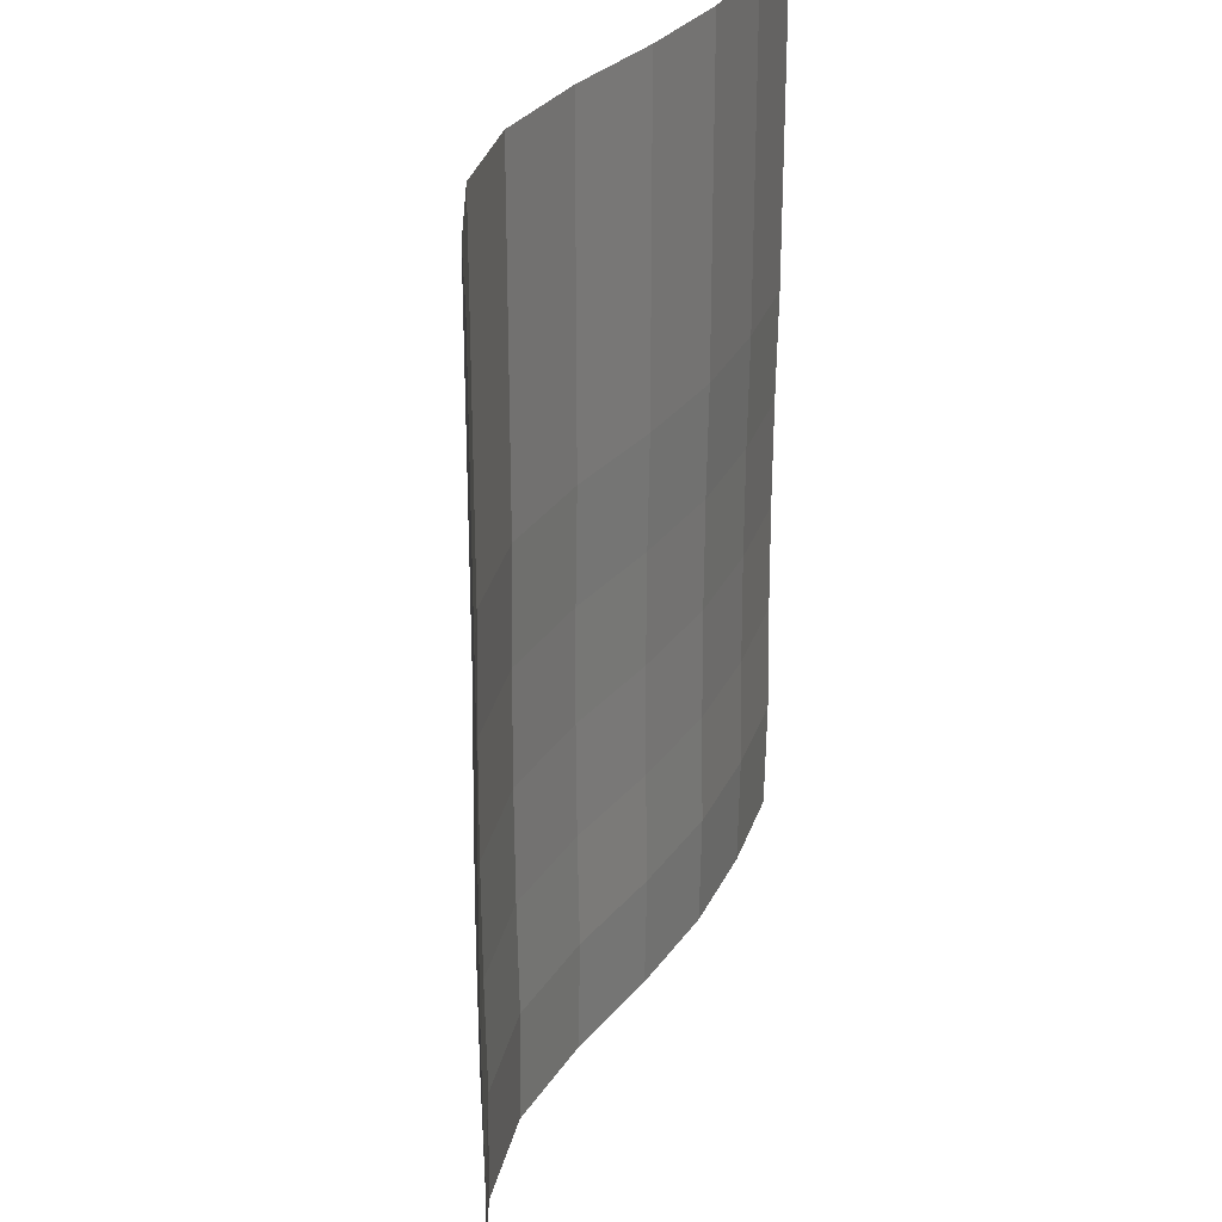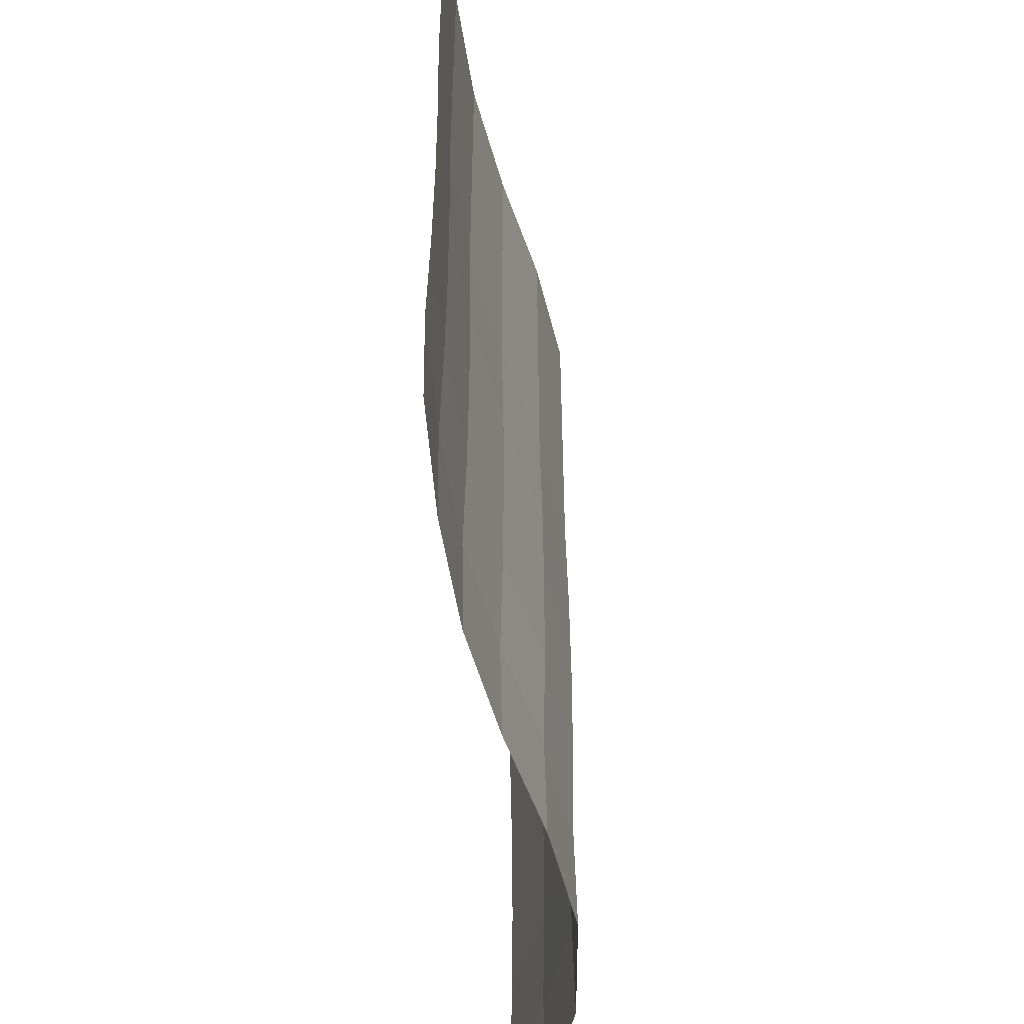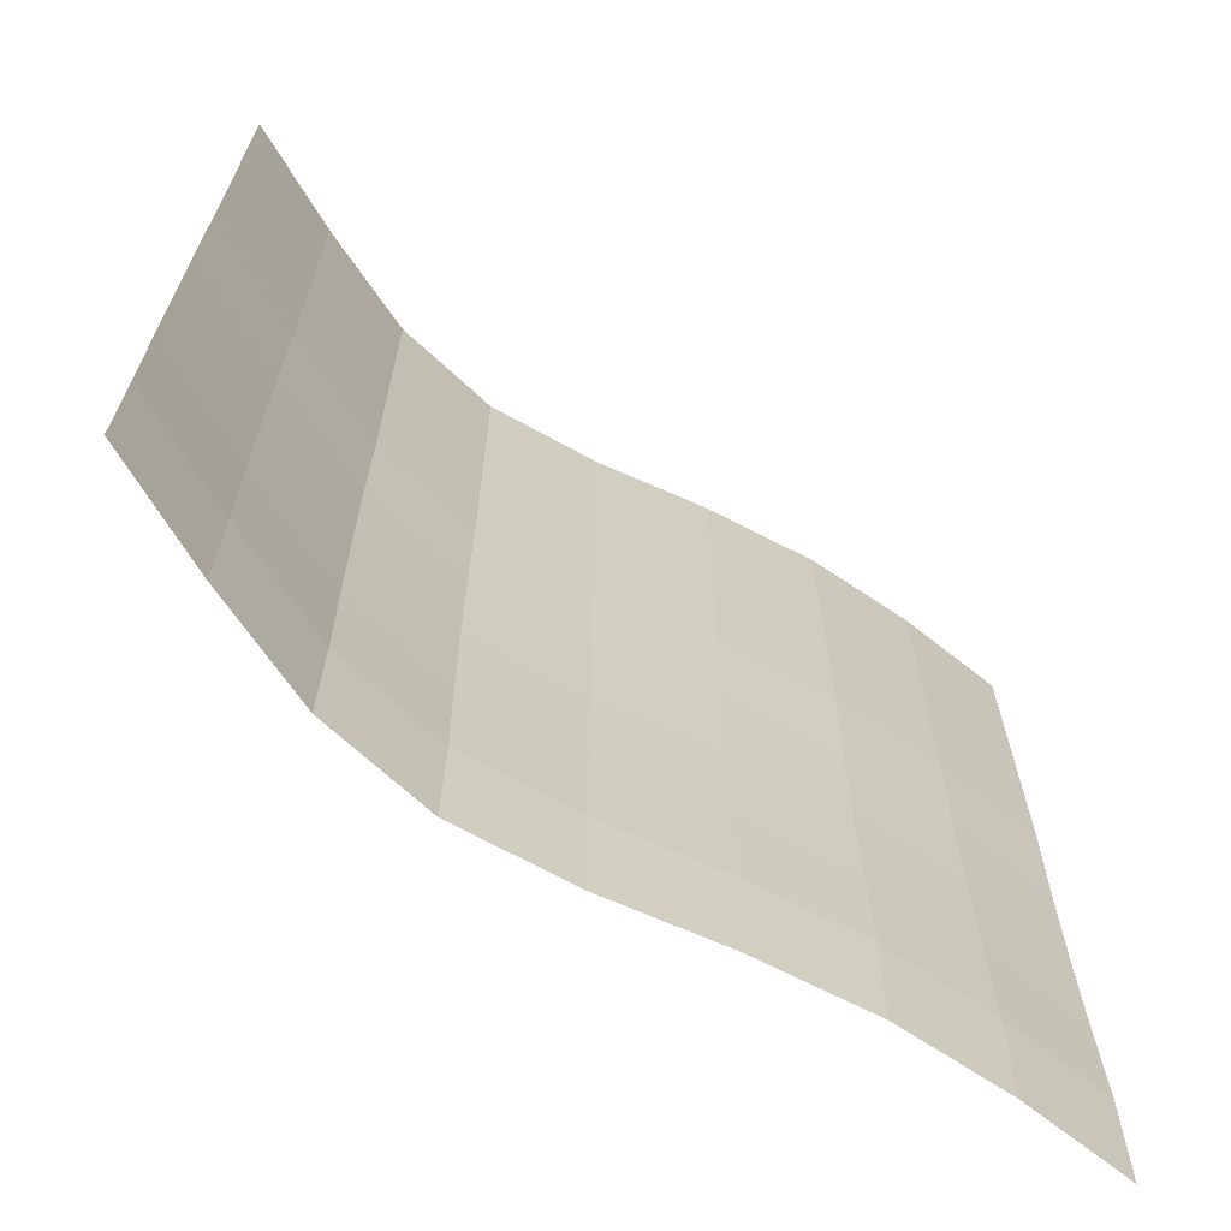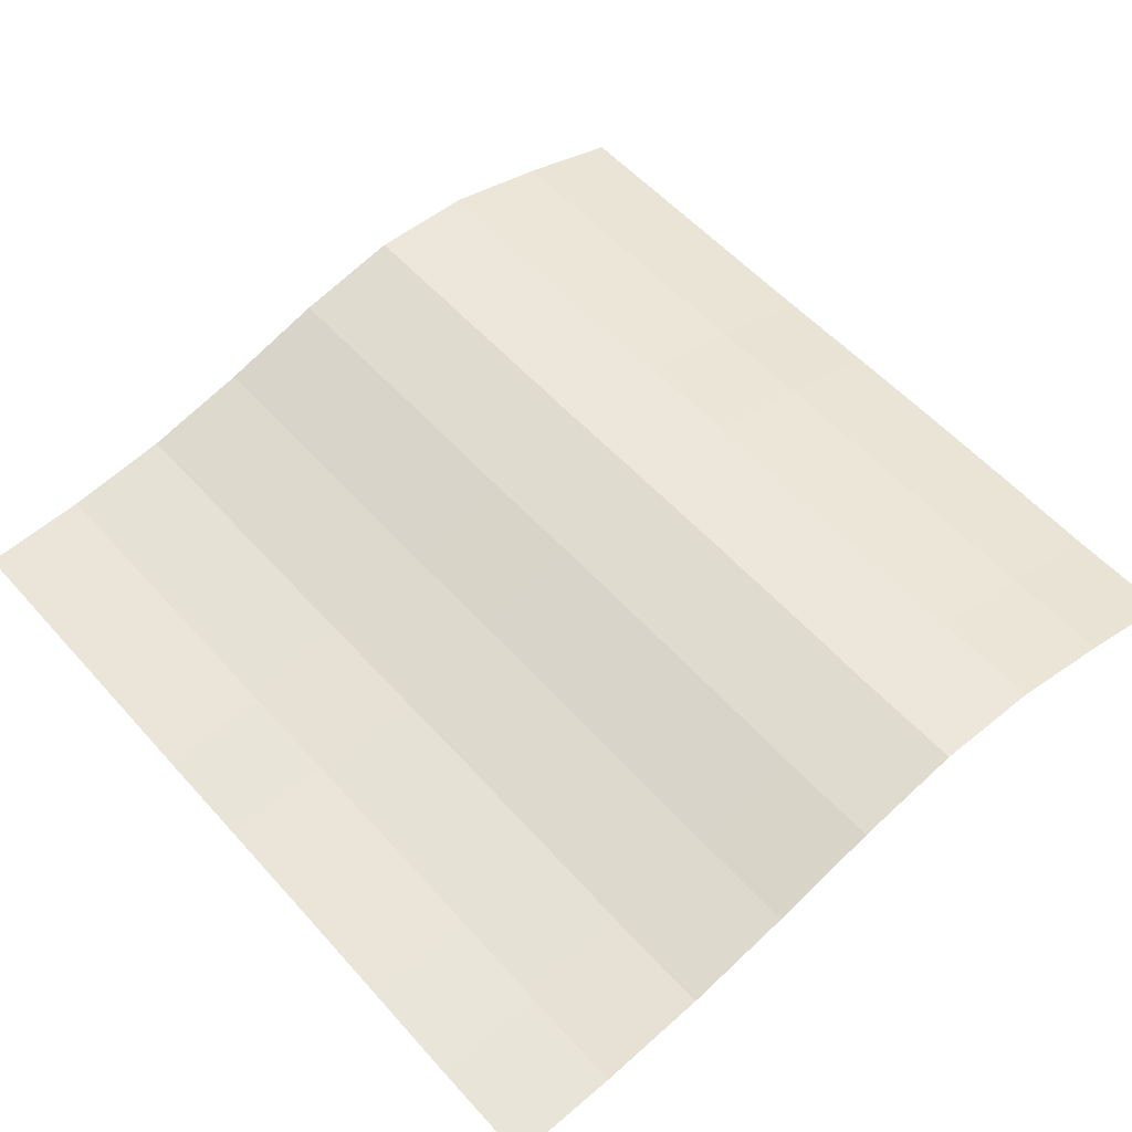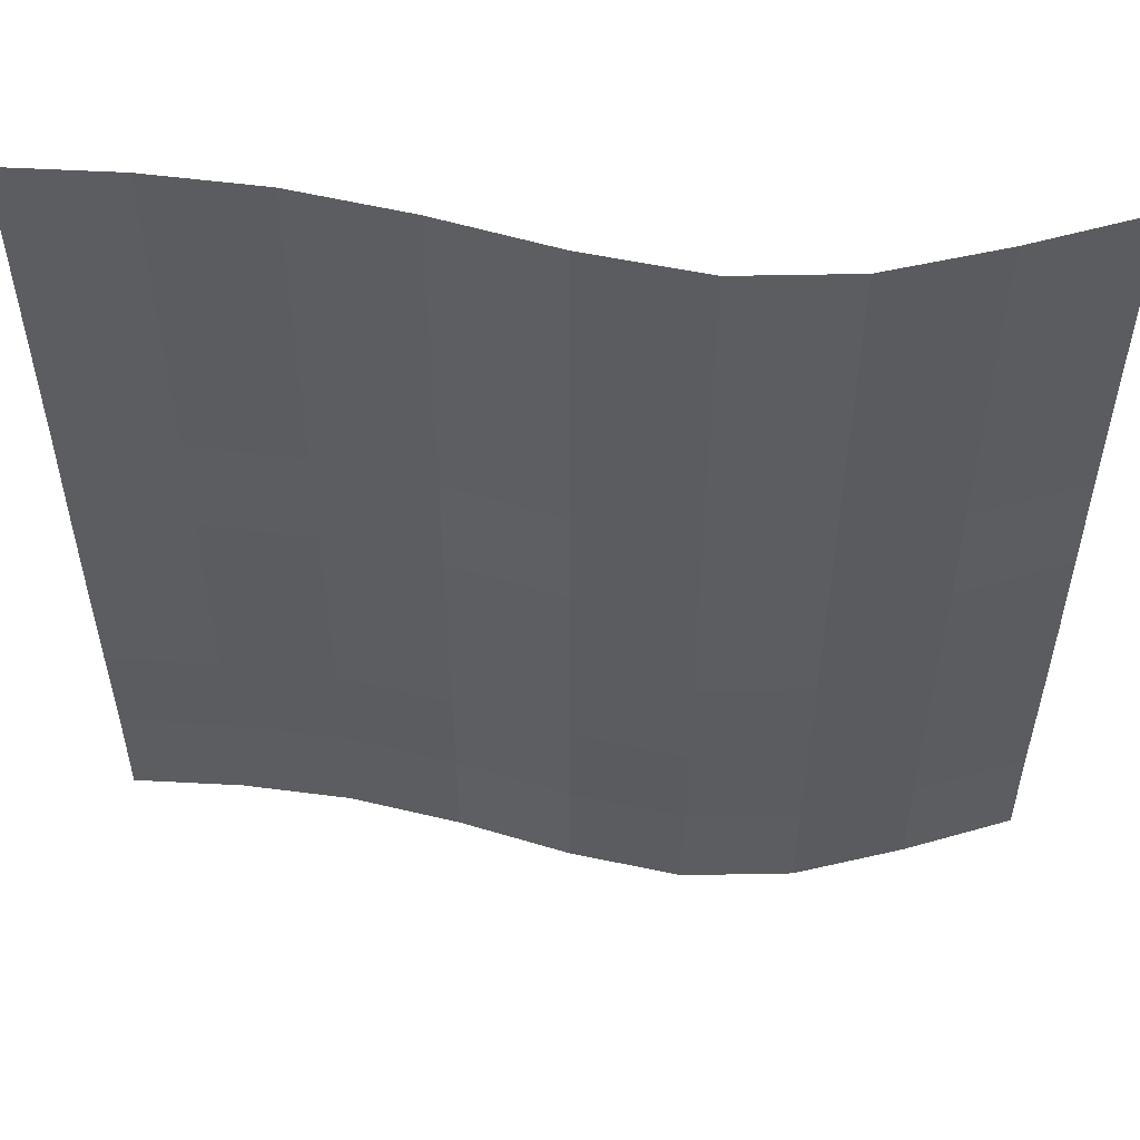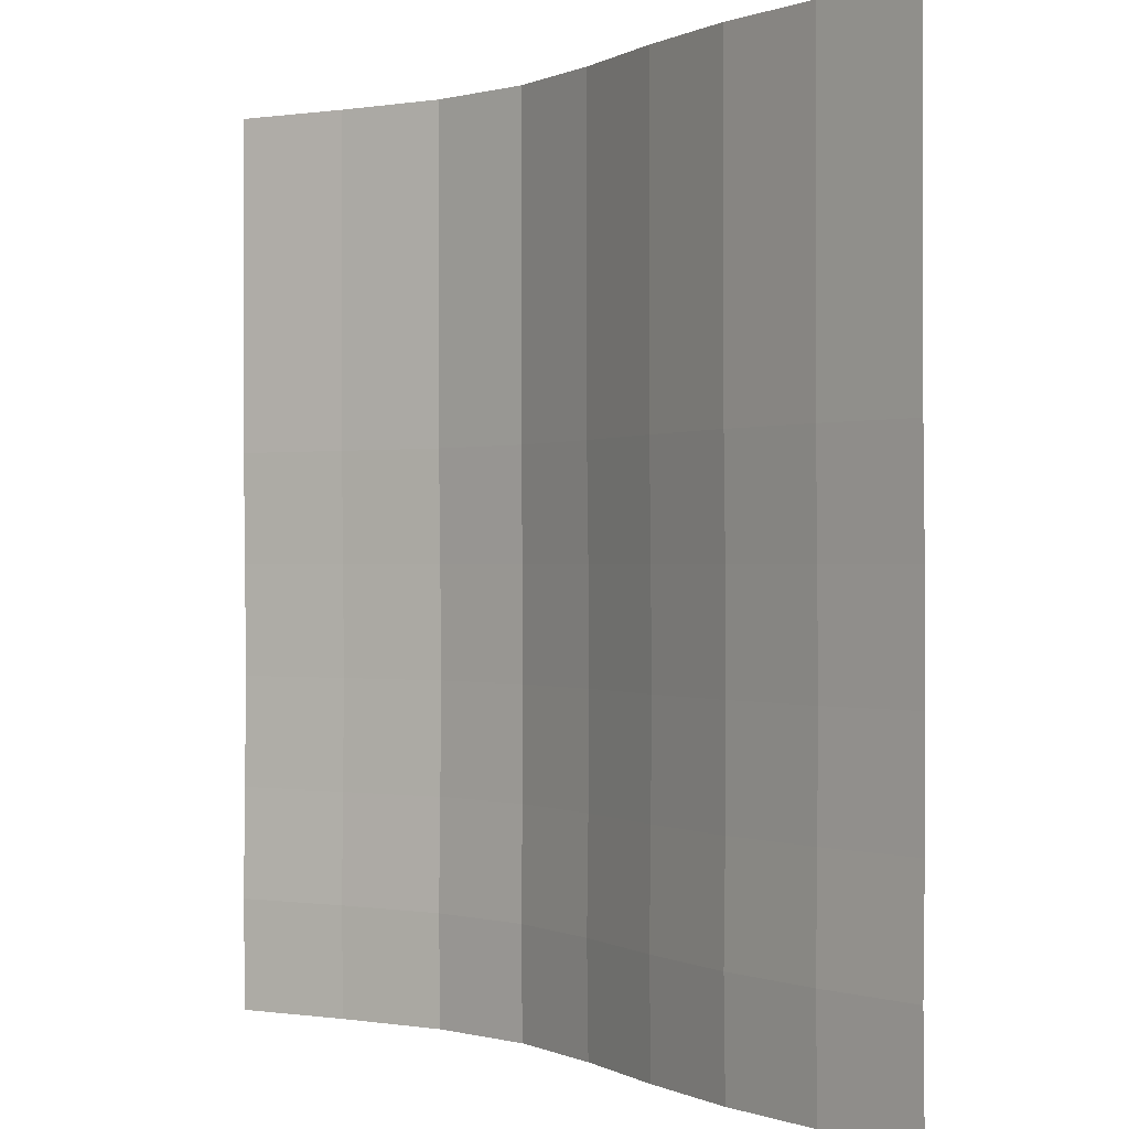
<metadata>
{"format":"obj","ext":"obj","renderer":"f3d","projection":"perspective","resolution":1024,"background":"white","views":[{"elev":28.2,"azim":103.4,"up":"+Y"},{"elev":-52.8,"azim":-88.5,"up":"+Y"},{"elev":-68.1,"azim":138.6,"up":"+Y"},{"elev":55.9,"azim":-41.0,"up":"+Z"},{"elev":54.3,"azim":0.4,"up":"+Y"},{"elev":-0.0,"azim":-134.3,"up":"+Y"}]}
</metadata>
<code>
o Plane_Plane.001
v -2 -2 0.01344
v 2 -2 0.1984
v -2 2 0.005116
v 2 2 0.1901
v -2 -0 0.01344
v 0 -2 0.3847
v 2 -0 0.1984
v 0 2 0.3764
v 0 -0 0.3847
v -2 -1 0.01344
v 1 -2 0.4805
v 2 1 0.1901
v -1 2 0.09523
v -2 1 0.005116
v -1 -2 0.1035
v 2 -1 0.1984
v 1 2 0.4722
v 0 1 0.3764
v 0 -1 0.3847
v -1 -0 0.1035
v 1 -0 0.4805
v 1 -1 0.4805
v -1 -1 0.1035
v -1 1 0.09523
v 1 1 0.4722
v -2 -1.5 0.005116
v 1.5 -2 0.354
v 2 1.5 0.1901
v -1.5 2 0.02969
v -2 0.5 0.005116
v -0.5 -2 0.2276
v 2 -0.5 0.2012
v 0.5 2 0.4857
v 0 1.5 0.3764
v 0 -0.5 0.3875
v -1.5 -0 0.03801
v 0.5 -0 0.494
v -2 -0.5 0.01624
v 0.5 -2 0.494
v 2 0.5 0.1901
v -0.5 2 0.2193
v -2 1.5 0.005116
v -1.5 -2 0.03801
v 2 -1.5 0.1901
v 1.5 2 0.3457
v 0 0.5 0.3764
v 0 -1.5 0.3764
v -0.5 -0 0.2276
v 1.5 -0 0.354
v 1 -0.5 0.4833
v 1 -1.5 0.4722
v 0.5 -1 0.494
v 1.5 -1 0.354
v -1 -0.5 0.1064
v -1 -1.5 0.09523
v -1.5 -1 0.03801
v -0.5 -1 0.2276
v -1 1.5 0.09523
v -1 0.5 0.09523
v -1.5 1 0.02969
v -0.5 1 0.2193
v 1 1.5 0.4722
v 1 0.5 0.4722
v 0.5 1 0.4857
v 1.5 1 0.3457
v 1.5 0.5 0.3457
v 0.5 0.5 0.4857
v 0.5 1.5 0.4857
v -0.5 0.5 0.2193
v -1.5 0.5 0.02969
v -1.5 1.5 0.02969
v -0.5 -1.5 0.2193
v -1.5 -1.5 0.02969
v -1.5 -0.5 0.04081
v 1.5 -1.5 0.3457
v 0.5 -1.5 0.4857
v 0.5 -0.5 0.4968
v 1.5 -0.5 0.3568
v -0.5 -0.5 0.2304
v -0.5 1.5 0.2193
v 1.5 1.5 0.3457
f 81 28 4 45
f 80 34 8 41
f 79 35 9 48
f 78 32 7 49
f 77 50 21 37
f 76 51 22 52
f 75 44 16 53
f 74 54 20 36
f 73 55 23 56
f 72 47 19 57
f 71 58 13 29
f 70 59 24 60
f 69 46 18 61
f 68 62 17 33
f 67 63 25 64
f 66 40 12 65
f 63 66 65 25
f 21 49 66 63
f 49 7 40 66
f 46 67 64 18
f 9 37 67 46
f 37 21 63 67
f 34 68 33 8
f 18 64 68 34
f 64 25 62 68
f 59 69 61 24
f 20 48 69 59
f 48 9 46 69
f 30 70 60 14
f 5 36 70 30
f 36 20 59 70
f 42 71 29 3
f 14 60 71 42
f 60 24 58 71
f 55 72 57 23
f 15 31 72 55
f 31 6 47 72
f 26 73 56 10
f 1 43 73 26
f 43 15 55 73
f 38 74 36 5
f 10 56 74 38
f 56 23 54 74
f 51 75 53 22
f 11 27 75 51
f 27 2 44 75
f 47 76 52 19
f 6 39 76 47
f 39 11 51 76
f 35 77 37 9
f 19 52 77 35
f 52 22 50 77
f 50 78 49 21
f 22 53 78 50
f 53 16 32 78
f 54 79 48 20
f 23 57 79 54
f 57 19 35 79
f 58 80 41 13
f 24 61 80 58
f 61 18 34 80
f 62 81 45 17
f 25 65 81 62
f 65 12 28 81

</code>
